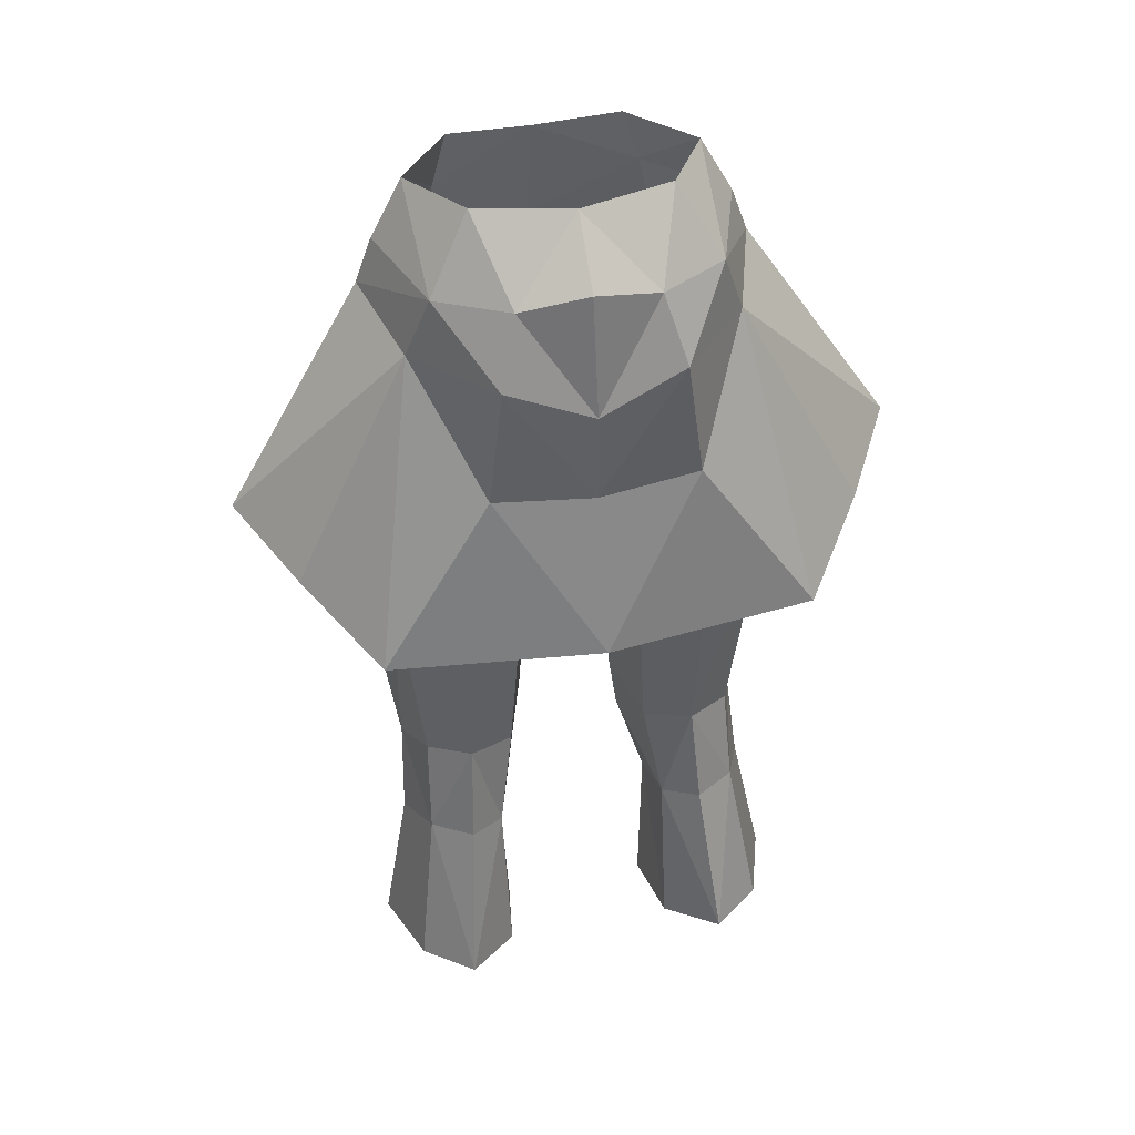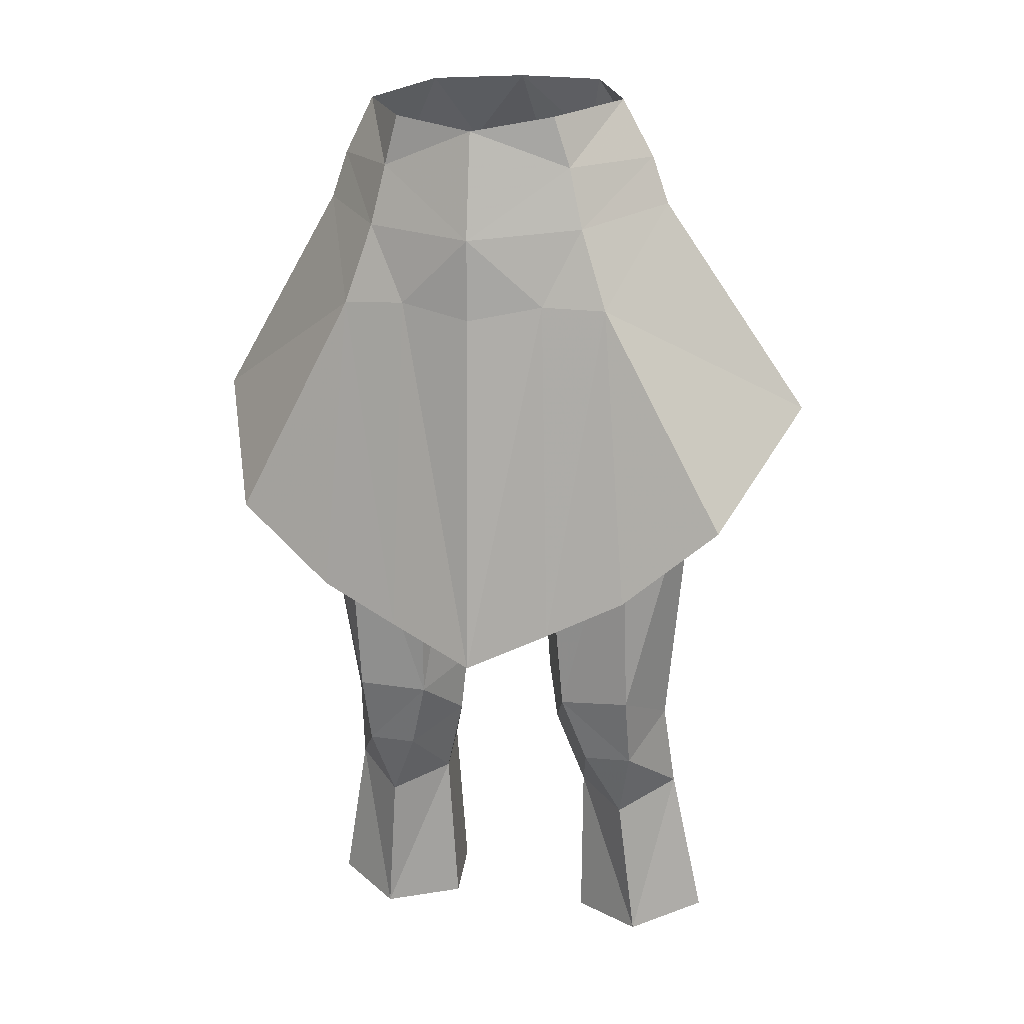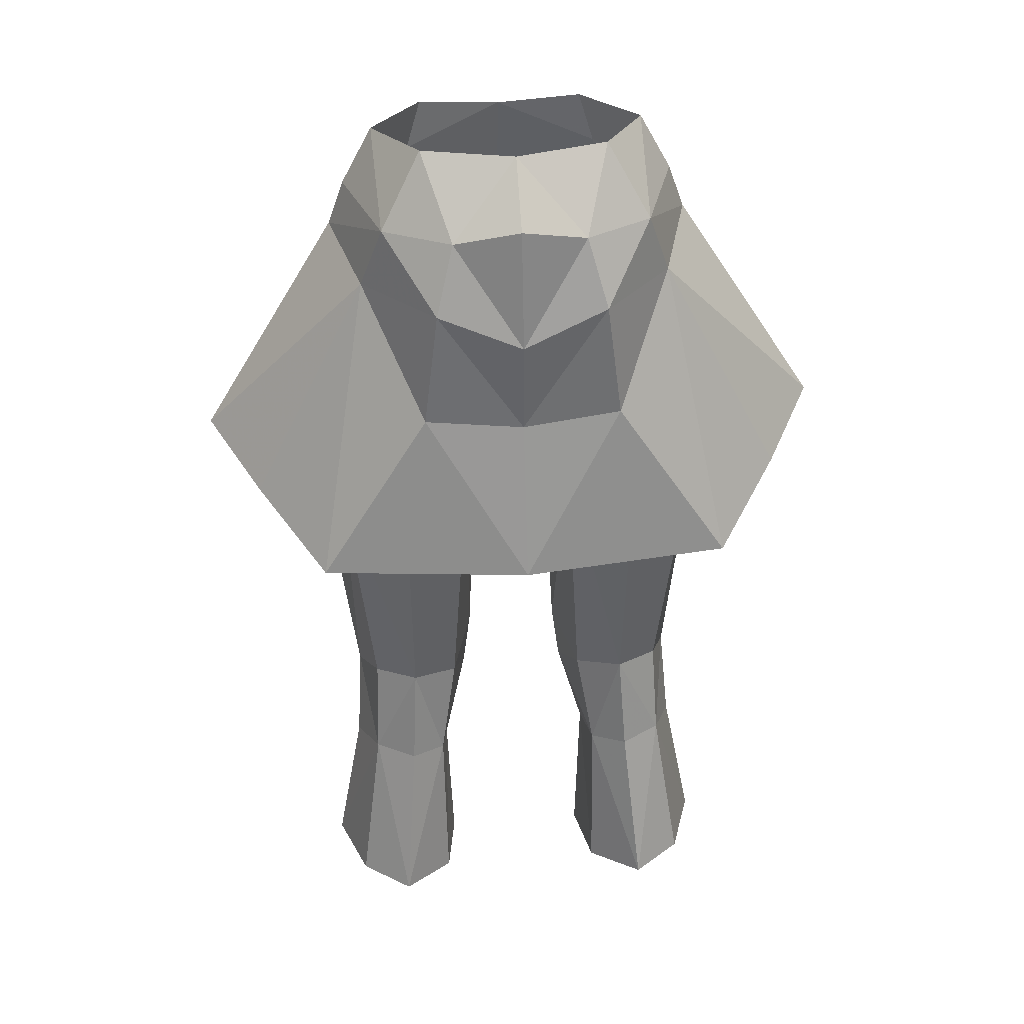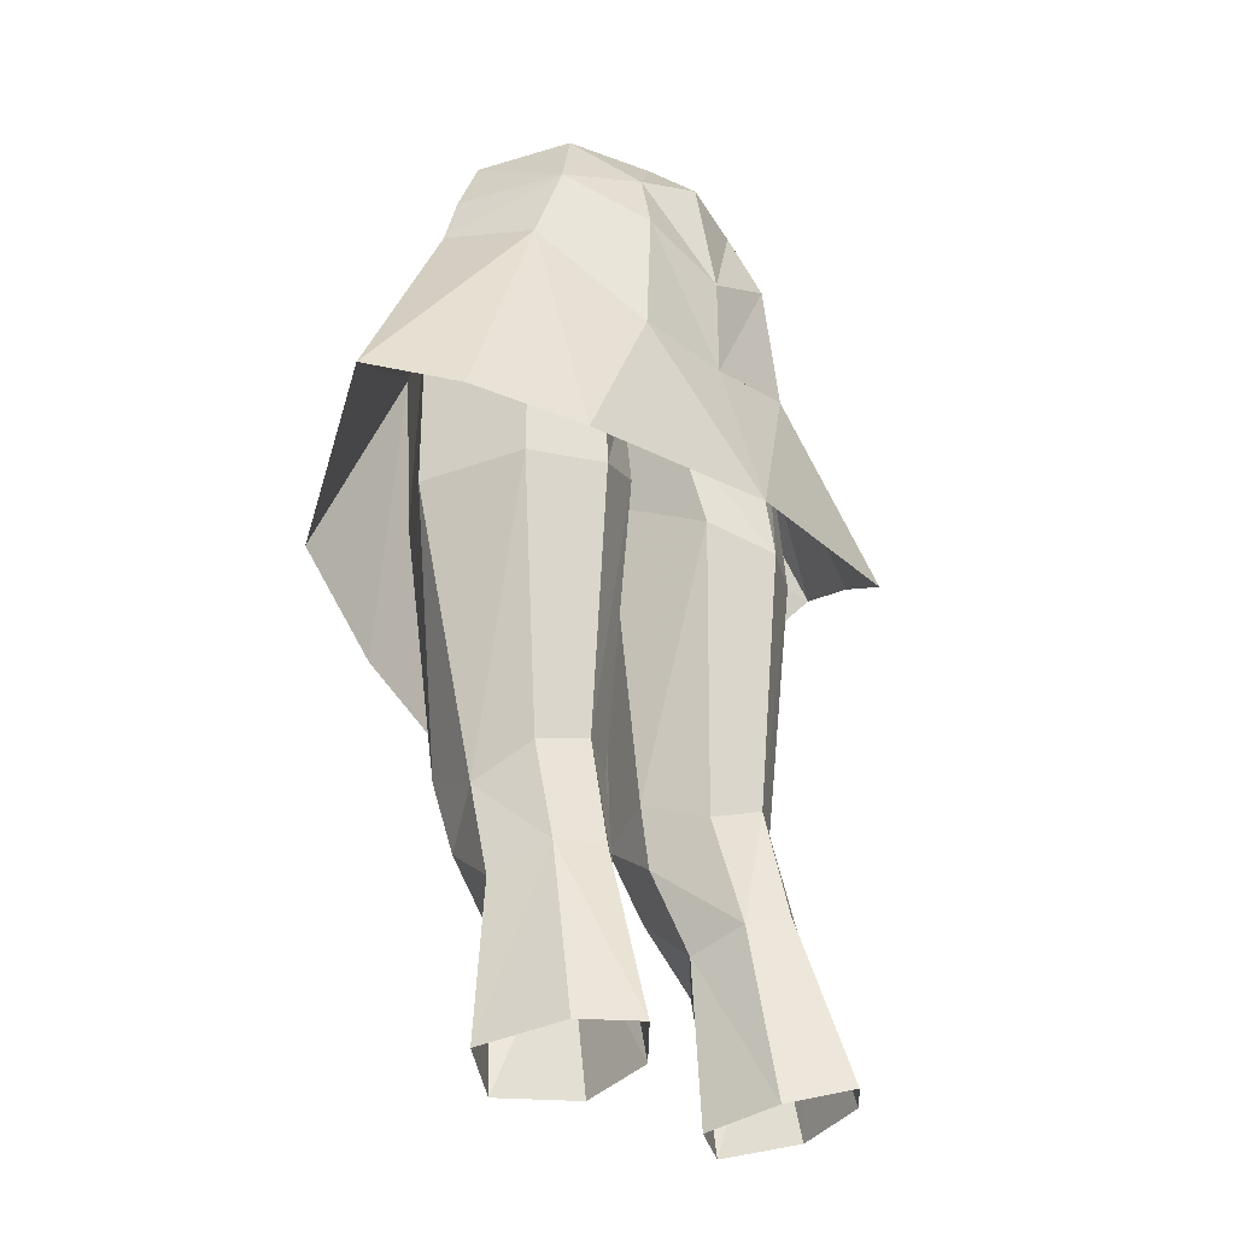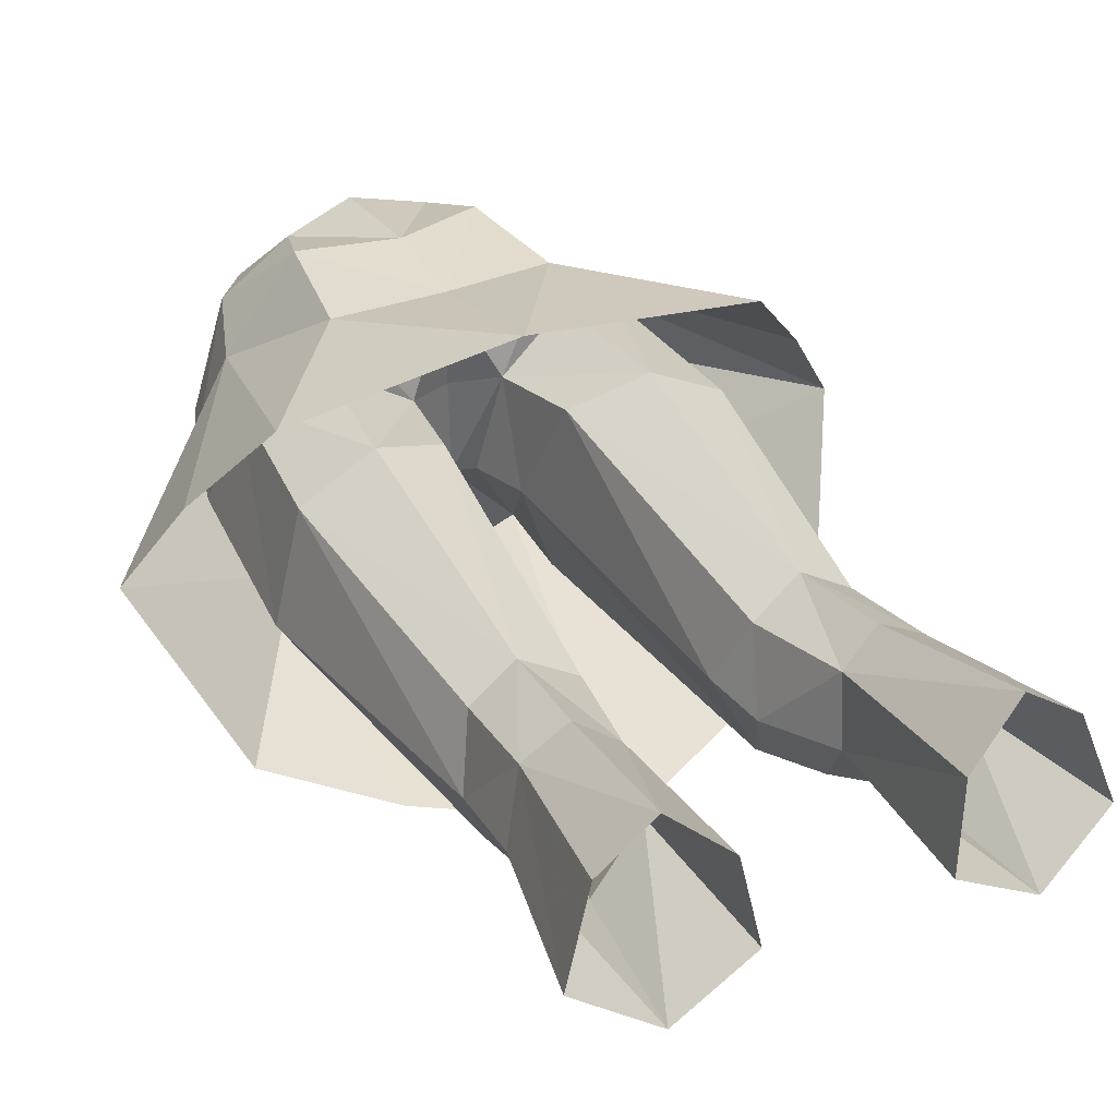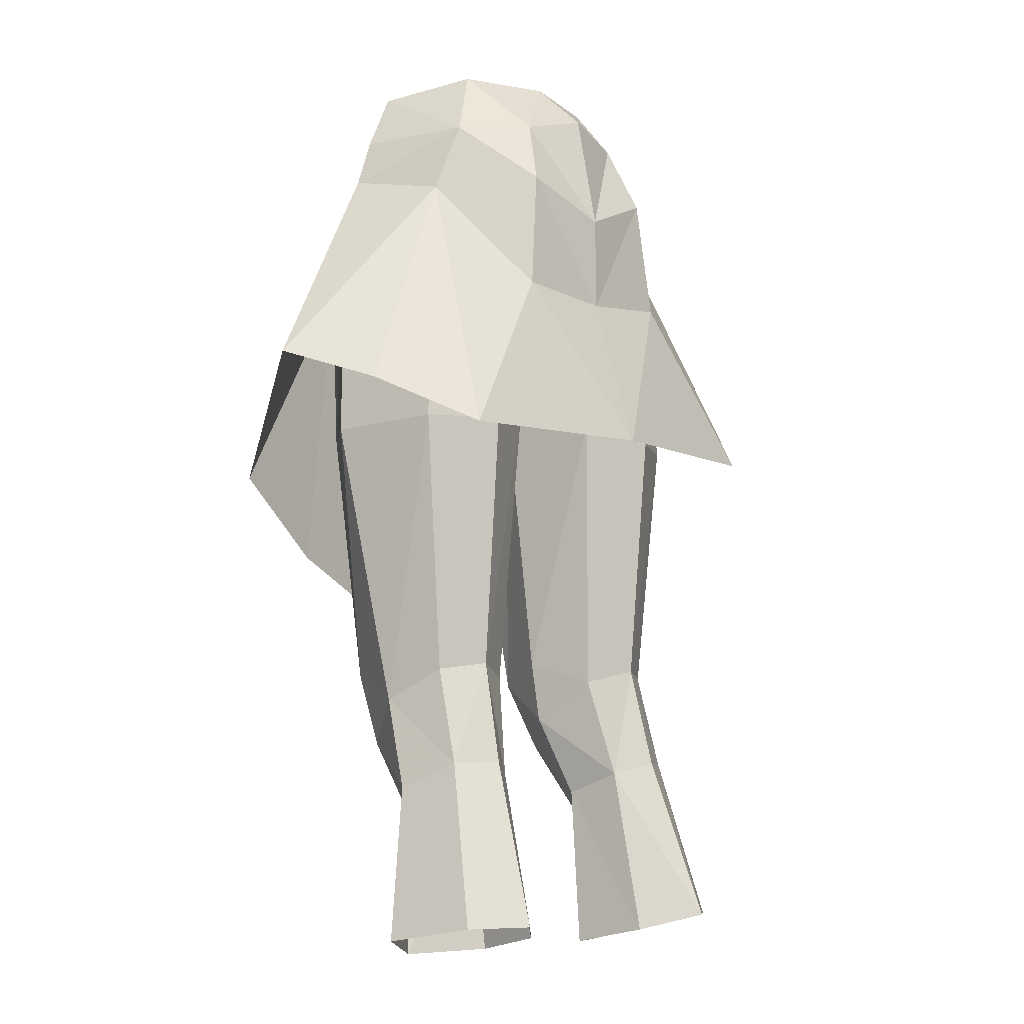
<metadata>
{"format":"obj","ext":"obj","renderer":"f3d","projection":"perspective","resolution":1024,"background":"white","views":[{"elev":45.5,"azim":167.4,"up":"+Z"},{"elev":13.1,"azim":15.6,"up":"+Z"},{"elev":39.7,"azim":174.6,"up":"+Z"},{"elev":-25.0,"azim":131.2,"up":"+Z"},{"elev":38.3,"azim":154.5,"up":"+Y"},{"elev":-7.4,"azim":133.2,"up":"+Z"}]}
</metadata>
<code>
g knight_trousers_female_51120
v 5.071 5.639 22.36
v 6.905 4.25 22.3
v 6.034 2.669 28.33
v 4.536 3.552 28.36
v 3.244 2.647 27.96
v 3.202 3.964 21.79
v 5.394 -0.4132 21.08
v 6.824 0.6852 27.44
v 7.895 1.249 21.78
v 2.982 0.5286 27.2
v 2.766 1.137 21.22
v 2.766 1.137 21.22
v 2.982 0.5286 27.2
v 4.891 -1.046 26.51
v 5.101 -5.467 47.8
v 6.744 -2.202 51.58
v 7.456 -2.188 48.5
v 4.119 -5.178 50.77
v 6.397 1.67 47.97
v 6.899 2.061 41.58
v 7.952 -1.74 41.28
v 7.456 -2.188 48.5
v 5.706 -4.492 41.39
v 5.101 -5.467 47.8
v 1.992 2.345 42.29
v 1.49 1.516 45.81
v 1.234 -1.563 43.93
v 2.734 -5.695 47.9
v 2.36 -4.95 44.12
v 3.973 2.834 46.75
v 4.44 3.442 41.58
v 1.49 1.516 45.81
v 3.973 2.834 46.75
v 3.622 4.455 46.93
v -0.005129 1.206 46.64
v -0.005129 -2.119 46.53
v 0.7659 -2.096 46.31
v -0.005137 4.618 46.57
v 2.734 -5.695 47.9
v -0.005129 -6.238 47.36
v 2.734 -5.695 47.9
v -0.005129 -6.238 47.36
v -0.005128 -6.344 50.36
v 6.397 1.67 47.97
v 1.234 -1.563 43.93
v 0.7659 -2.096 46.31
v 5.698 1.181 50.97
v 3.622 4.455 46.93
v 6.397 1.67 47.97
v 3.081 4.185 51.34
v -0.005137 4.618 46.57
v -0.005131 4.569 50.04
v 2.403 3.202 53.74
v -0.00513 3.674 54.37
v 4.867 1.67 53.48
v -0.005129 1.56 56.21
v 3.599 -4.996 53.01
v 3.044 -5.191 54.87
v 4.998 -2.337 55.44
v 6.144 -2.177 53.32
v 3.361 0.6361 56.1
v 2.069 -0.4434 30.2
v 3.699 -2.12 29.05
v 5.886 1.716 31.91
v 6.588 -0.3408 30.76
v 4.318 2.654 32.15
v 2.624 1.769 31.69
v 2.069 -0.4434 30.2
v 5.506 -2.129 29.1
v 2.917 -2.999 31.65
v 5.545 -3.089 31.78
v 1.783 -0.5736 32.47
v 1.783 -0.5736 32.47
v -0.005128 -5.836 54.33
v 0.7659 -2.096 46.31
v 3.091 -6.202 35.33
v -0.005122 -6.526 33.88
v 5.966 -5.899 36.71
v 9.509 -5.379 39.56
v 11.86 -0.7083 43.69
v 6.744 -2.202 51.58
v 5.698 1.181 50.97
v 7.661 5.527 40.81
v -0.005134 6.464 40.89
v 10.03 2.386 42.56
v -5.081 5.639 22.36
v -6.044 2.669 28.33
v -6.915 4.25 22.3
v -4.546 3.552 28.36
v -3.254 2.647 27.96
v -3.212 3.964 21.79
v -5.404 -0.4132 21.08
v -7.905 1.249 21.78
v -6.834 0.6852 27.44
v -2.992 0.5286 27.2
v -2.776 1.137 21.22
v -2.992 0.5286 27.2
v -2.776 1.137 21.22
v -4.901 -1.047 26.51
v -5.111 -5.467 47.8
v -7.466 -2.188 48.5
v -6.754 -2.202 51.58
v -4.129 -5.178 50.77
v -6.407 1.67 47.97
v -7.962 -1.74 41.28
v -6.909 2.061 41.58
v -7.466 -2.188 48.5
v -5.716 -4.492 41.39
v -5.111 -5.467 47.8
v -2.002 2.345 42.29
v -1.244 -1.563 43.93
v -1.5 1.516 45.81
v -2.745 -5.695 47.9
v -2.371 -4.95 44.12
v -4.45 3.442 41.58
v -3.983 2.832 46.74
v -1.5 1.516 45.81
v -3.632 4.455 46.93
v -3.983 2.832 46.74
v -0.7762 -2.096 46.31
v -2.745 -5.695 47.9
v -2.745 -5.695 47.9
v -6.407 1.67 47.97
v -0.7762 -2.096 46.31
v -1.244 -1.563 43.93
v -5.708 1.181 50.97
v -6.407 1.67 47.97
v -3.632 4.455 46.93
v -3.091 4.185 51.33
v -2.414 3.202 53.74
v -4.877 1.67 53.48
v -3.609 -4.996 53.01
v -5.009 -2.337 55.44
v -3.054 -5.191 54.87
v -6.154 -2.177 53.32
v -3.371 0.6361 56.1
v -3.709 -2.12 29.05
v -2.079 -0.4434 30.2
v -5.897 1.716 31.91
v -6.599 -0.3408 30.76
v -4.329 2.654 32.15
v -2.634 1.769 31.69
v -2.079 -0.4434 30.2
v -5.516 -2.129 29.1
v -2.927 -2.999 31.65
v -5.556 -3.089 31.78
v -1.793 -0.5736 32.47
v -1.793 -0.5736 32.47
v -0.7762 -2.096 46.31
v -3.101 -6.202 35.33
v -5.976 -5.899 36.71
v -9.519 -5.379 39.56
v -11.87 -0.7083 43.69
v -6.754 -2.202 51.58
v -5.708 1.181 50.97
v -7.671 5.527 40.81
v -10.04 2.386 42.56
f 2 1 3
f 4 3 1
f 4 1 5
f 6 5 1
f 8 7 9
f 5 6 10
f 11 10 6
f 2 3 9
f 8 9 3
f 12 7 13
f 13 7 14
f 16 15 17
f 15 16 18
f 20 19 21
f 22 21 19
f 24 23 22
f 21 22 23
f 26 25 27
f 23 28 29
f 30 19 31
f 20 31 19
f 33 32 34
f 35 32 36
f 37 36 32
f 34 32 38
f 36 39 40
f 39 36 37
f 18 41 15
f 42 41 43
f 18 43 41
f 33 34 44
f 28 45 29
f 45 28 46
f 48 47 49
f 47 48 50
f 48 51 50
f 52 50 51
f 47 17 49
f 50 52 53
f 54 53 52
f 53 55 50
f 47 50 55
f 17 47 16
f 47 55 16
f 53 54 56
f 58 57 59
f 60 59 57
f 18 57 43
f 60 55 59
f 61 59 55
f 55 53 61
f 32 35 38
f 62 13 63
f 3 64 65
f 67 66 5
f 4 5 66
f 68 67 5
f 31 66 25
f 67 25 66
f 63 69 70
f 71 70 69
f 70 62 63
f 63 14 69
f 4 66 3
f 64 3 66
f 23 71 21
f 65 21 71
f 14 8 69
f 69 65 71
f 5 10 68
f 29 70 23
f 71 23 70
f 64 66 20
f 31 20 66
f 27 25 72
f 67 72 25
f 73 62 70
f 64 20 65
f 21 65 20
f 13 14 63
f 8 65 69
f 30 31 26
f 25 26 31
f 8 3 65
f 61 53 56
f 14 7 8
f 57 18 60
f 16 60 18
f 57 74 43
f 57 58 74
f 60 16 55
f 28 23 24
f 26 27 75
f 72 67 68
f 73 70 45
f 29 45 70
f 41 76 15
f 77 41 42
f 15 78 79
f 76 41 77
f 15 79 80
f 80 81 15
f 82 81 80
f 83 48 82
f 84 48 83
f 48 84 51
f 82 80 85
f 78 15 76
f 82 85 83
f 87 86 88
f 86 87 89
f 90 86 89
f 86 90 91
f 93 92 94
f 95 91 90
f 91 95 96
f 93 87 88
f 87 93 94
f 97 92 98
f 99 92 97
f 101 100 102
f 103 102 100
f 105 104 106
f 104 105 107
f 107 108 109
f 108 107 105
f 111 110 112
f 114 113 108
f 115 104 116
f 104 115 106
f 118 117 119
f 36 117 35
f 117 36 120
f 38 117 118
f 121 120 36
f 36 40 121
f 100 122 103
f 43 122 42
f 122 43 103
f 123 118 119
f 125 124 113
f 113 114 125
f 127 126 128
f 129 128 126
f 129 51 128
f 51 129 52
f 127 101 126
f 130 52 129
f 52 130 54
f 129 131 130
f 131 129 126
f 102 126 101
f 102 131 126
f 56 54 130
f 133 132 134
f 132 133 135
f 43 132 103
f 133 131 135
f 131 133 136
f 136 130 131
f 38 35 117
f 137 97 138
f 140 139 87
f 90 141 142
f 141 90 89
f 90 142 143
f 110 141 115
f 141 110 142
f 145 144 137
f 144 145 146
f 137 138 145
f 144 99 137
f 87 141 89
f 141 87 139
f 105 146 108
f 146 105 140
f 144 94 99
f 146 140 144
f 143 95 90
f 108 145 114
f 145 108 146
f 106 141 139
f 141 106 115
f 147 110 111
f 110 147 142
f 145 138 148
f 140 106 139
f 106 140 105
f 137 99 97
f 144 140 94
f 112 115 116
f 115 112 110
f 140 87 94
f 56 130 136
f 94 92 99
f 135 103 132
f 103 135 102
f 43 74 132
f 74 134 132
f 131 102 135
f 109 108 113
f 149 111 112
f 143 142 147
f 125 145 148
f 145 125 114
f 100 150 122
f 42 122 77
f 152 151 100
f 77 122 150
f 153 152 100
f 100 154 153
f 153 154 155
f 155 128 156
f 156 128 84
f 51 84 128
f 157 153 155
f 150 100 151
f 156 157 155

</code>
